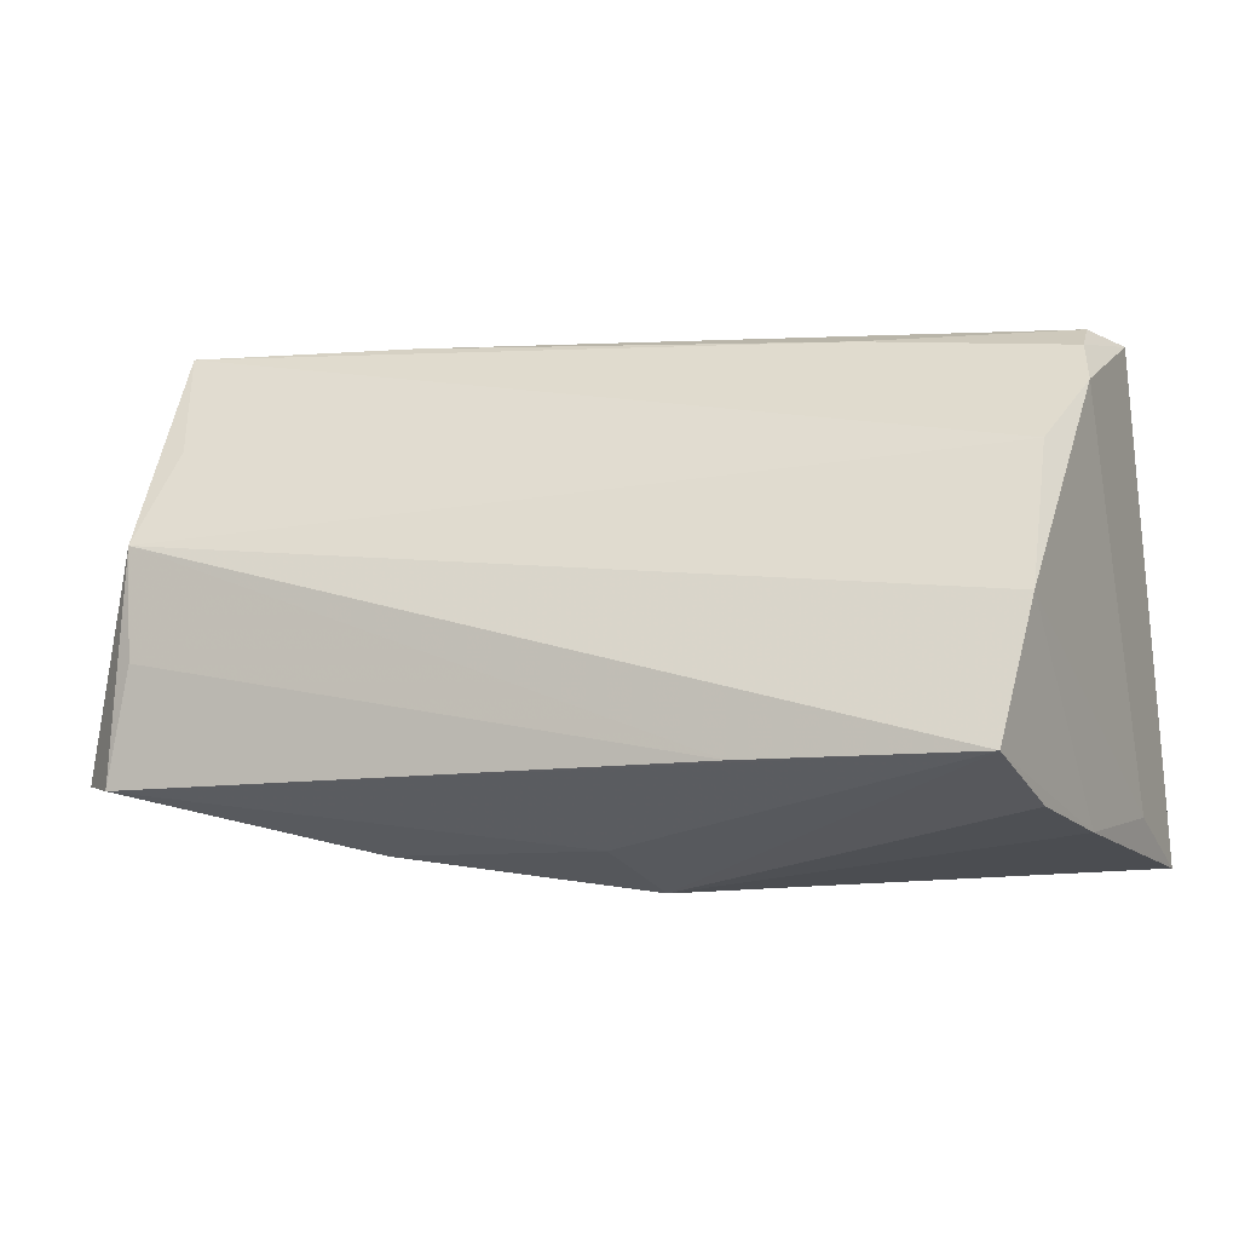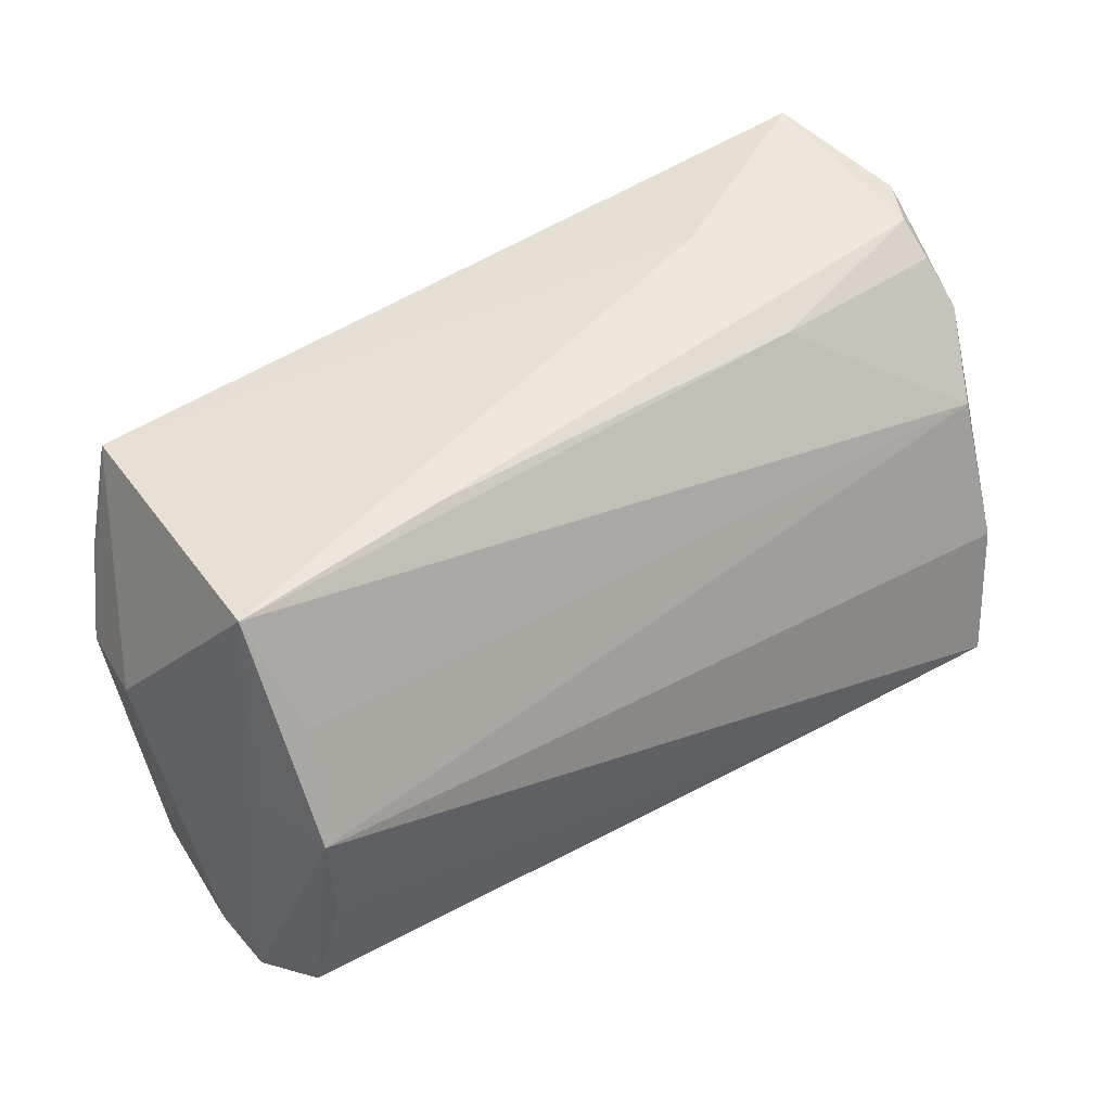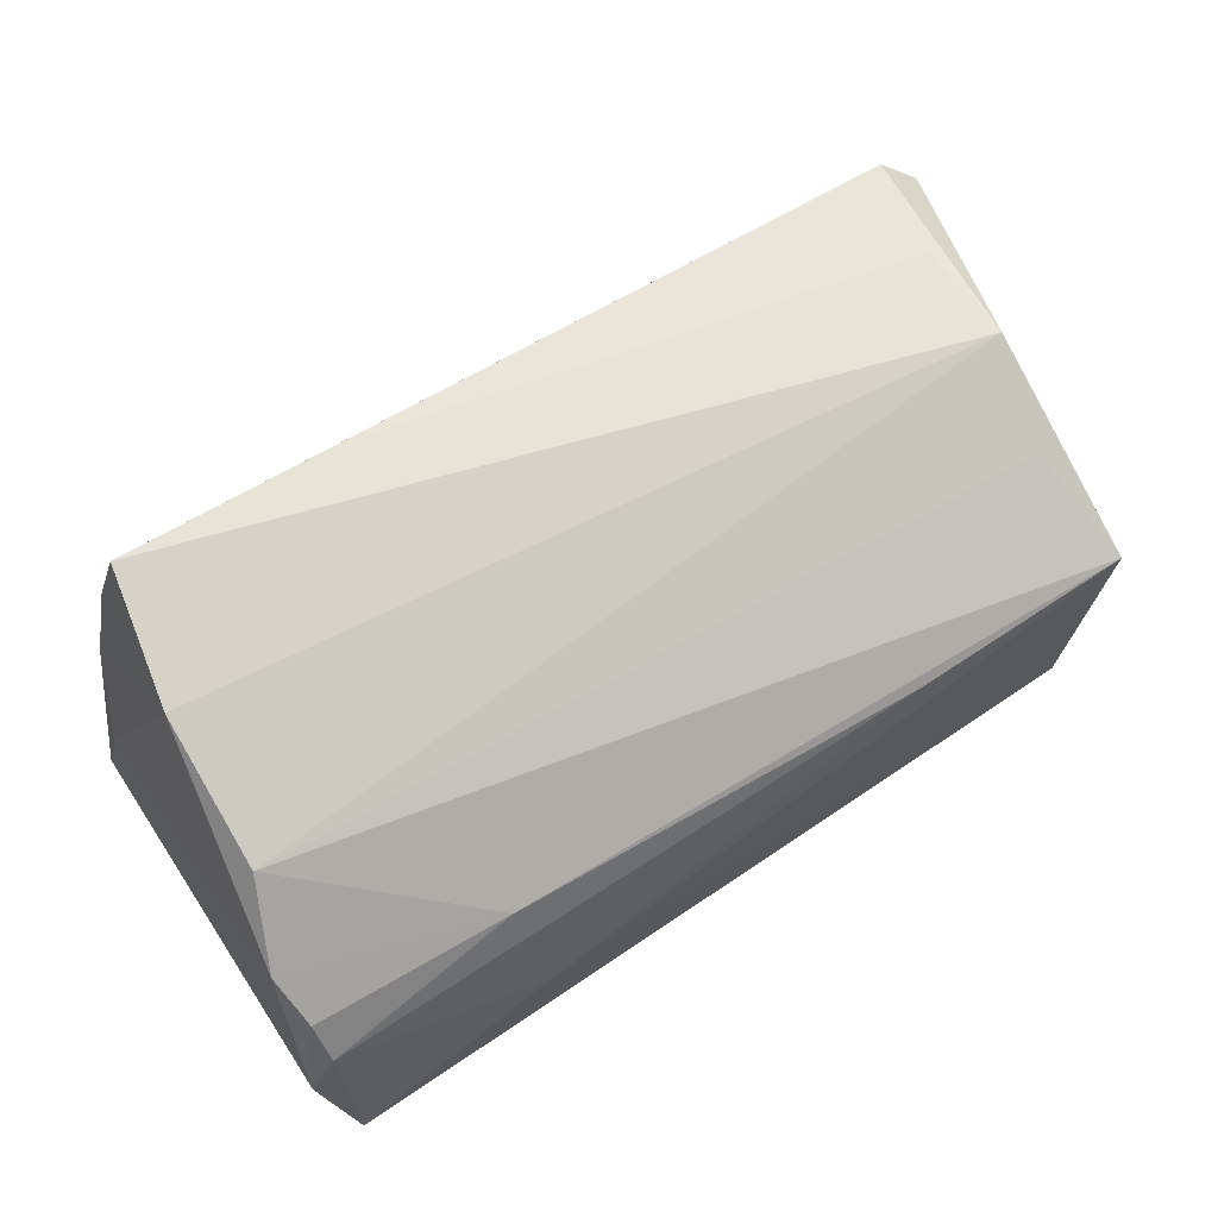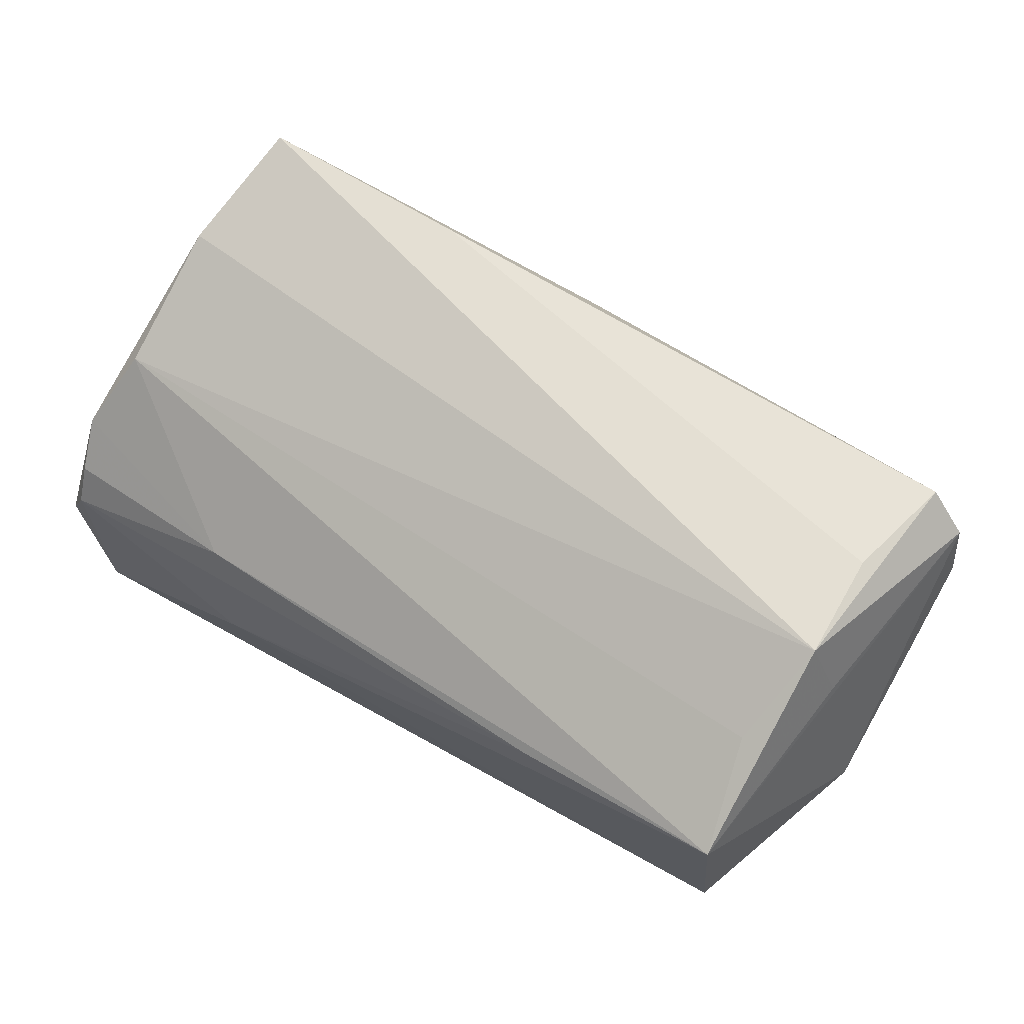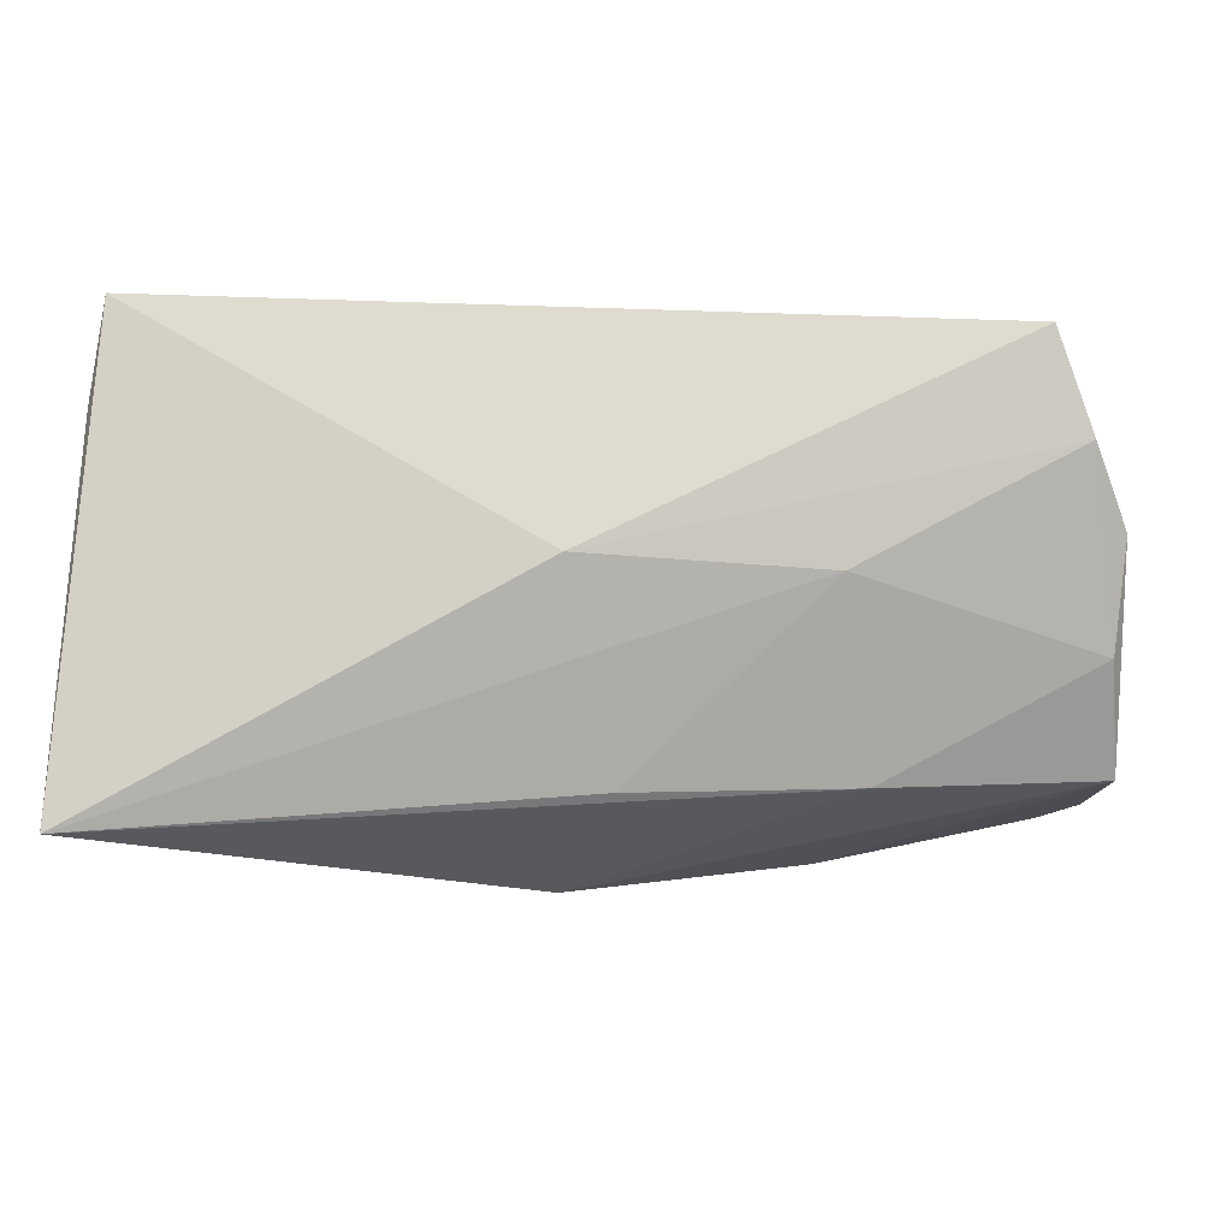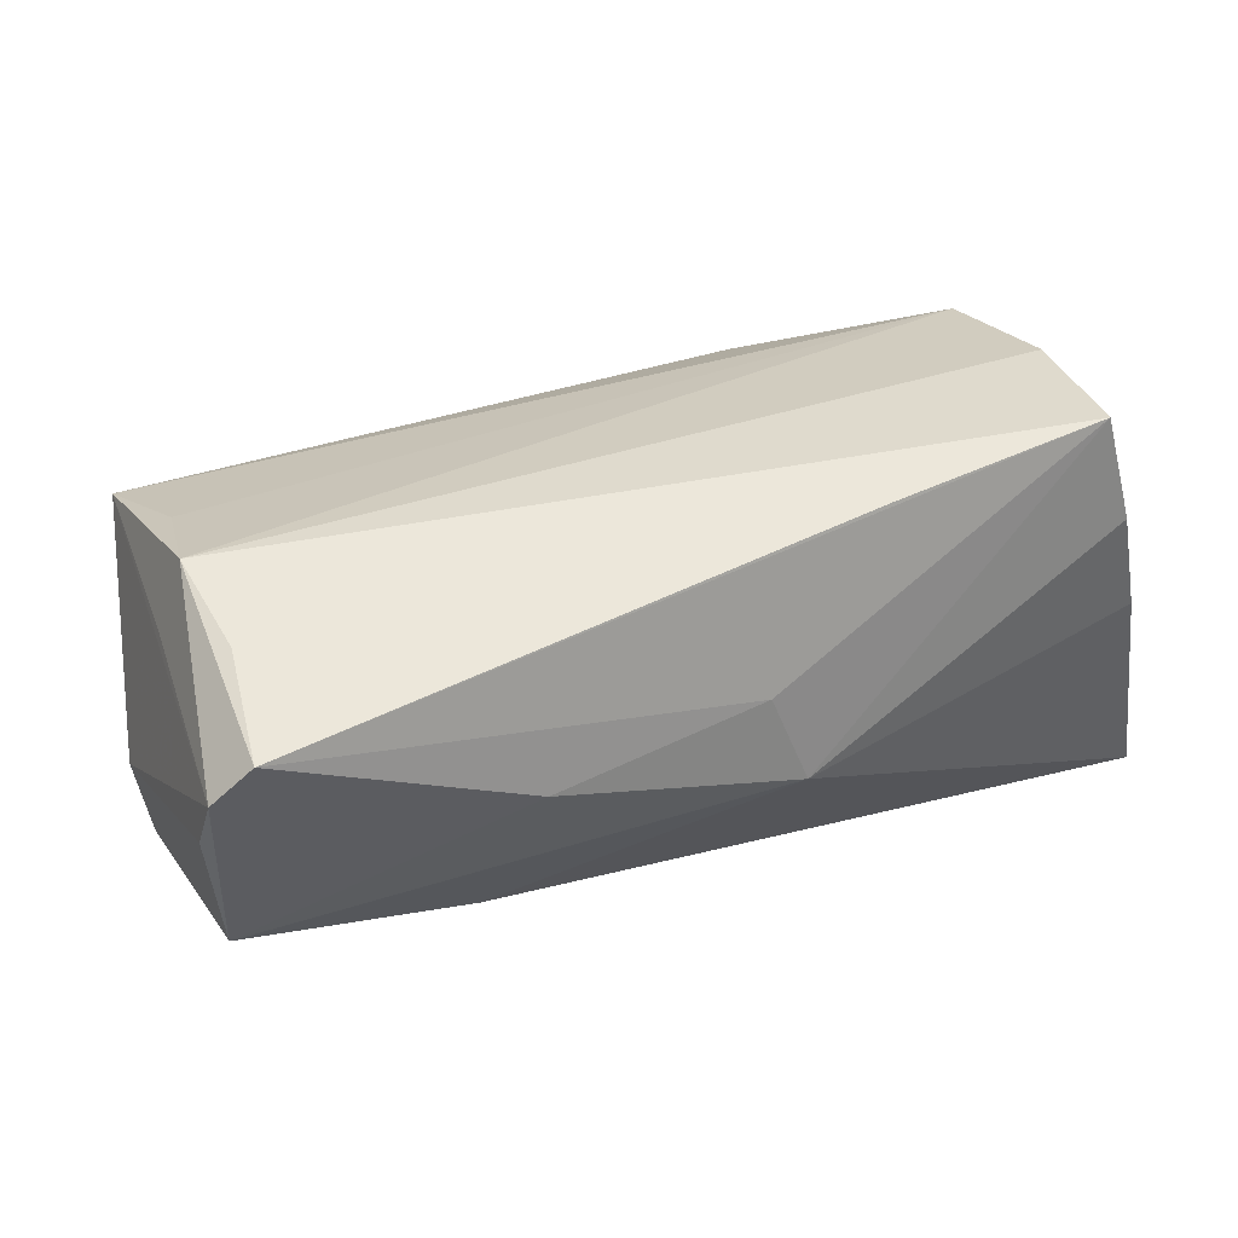
<metadata>
{"format":"obj","ext":"obj","renderer":"f3d","projection":"perspective","resolution":1024,"background":"white","views":[{"elev":-9.3,"azim":20.7,"up":"+Y"},{"elev":48.2,"azim":-31.1,"up":"+Y"},{"elev":62.2,"azim":148.1,"up":"+Z"},{"elev":66.9,"azim":-148.0,"up":"+Z"},{"elev":-11.6,"azim":-176.0,"up":"+Y"},{"elev":50.8,"azim":-27.2,"up":"+Z"}]}
</metadata>
<code>
v 0.0005556 -0.02714 0.01439
v 0.04829 0.02442 0.002162
v 0.05127 -0.02763 -0.02685
v 0.02277 0.02896 -0.01123
v 0.04635 0.01183 0.01529
v -0.03026 -0.02154 -0.008951
v 0.02516 0.02609 0.005833
v 0.04712 0.02779 -0.02685
v -0.04572 0.01661 0.02183
v -0.04762 -0.007309 0.02826
v -0.05648 -0.01977 0.000331
v -0.05772 0.006381 -0.001016
v -0.02347 0.02882 0.01076
v -0.04886 0.02896 0.01492
v 0.04547 -0.02403 0.01538
v 0.04383 -0.0199 0.02775
v -0.04809 0.005236 0.02837
v -0.05067 -0.02048 0.02711
v 0.04787 0.02731 -0.002402
v 0.003273 -0.03097 0.003737
v 0.04765 -0.0256 0.001835
v -0.0497 0.02498 -0.01921
v 0.05082 0.02678 -0.008804
v 0.04905 0.01609 -0.02486
v -0.0558 -0.008023 -0.007622
v -0.02785 -0.0009978 -0.02015
v 0.01779 -0.01983 0.02793
v -0.05544 -0.01948 0.02253
v 1.986e-05 -0.0001044 -0.02685
v -0.05719 0.004389 -0.01146
v 0.04646 -0.004465 0.02288
v 0.05035 -0.02305 -0.01347
v -0.05676 -0.01809 0.01579
v -0.02433 -0.02706 0.01361
v -0.004309 -0.02261 -0.01552
v 0.04957 0.0195 0.006869
v -0.0537 0.01317 -0.01664
v -0.05175 0.005024 0.01983
f 3 8 24
f 31 17 16
f 29 8 3
f 29 22 8
f 18 17 28
f 14 22 12
f 12 28 14
f 10 17 18
f 22 29 37
f 12 11 33
f 33 28 12
f 11 28 33
f 8 22 4
f 22 14 4
f 9 14 17
f 38 28 17
f 17 14 38
f 38 14 28
f 27 16 17
f 17 10 27
f 18 16 27
f 27 10 18
f 12 22 30
f 22 37 30
f 30 11 12
f 26 37 29
f 26 29 3
f 3 35 26
f 1 16 18
f 1 20 16
f 16 20 15
f 6 26 35
f 6 20 11
f 6 35 3
f 3 20 6
f 11 30 25
f 25 6 11
f 26 6 25
f 25 30 37
f 37 26 25
f 34 1 18
f 20 1 34
f 11 20 34
f 18 28 34
f 34 28 11
f 31 16 21
f 16 15 21
f 21 32 31
f 3 32 21
f 21 20 3
f 21 15 20
f 8 4 19
f 14 9 5
f 5 17 31
f 5 9 17
f 2 19 7
f 14 5 7
f 8 19 23
f 23 24 8
f 23 19 2
f 3 24 23
f 36 5 31
f 36 23 2
f 2 7 36
f 36 7 5
f 31 32 36
f 36 32 3
f 3 23 36
f 14 7 13
f 13 7 19
f 13 4 14
f 13 19 4

</code>
